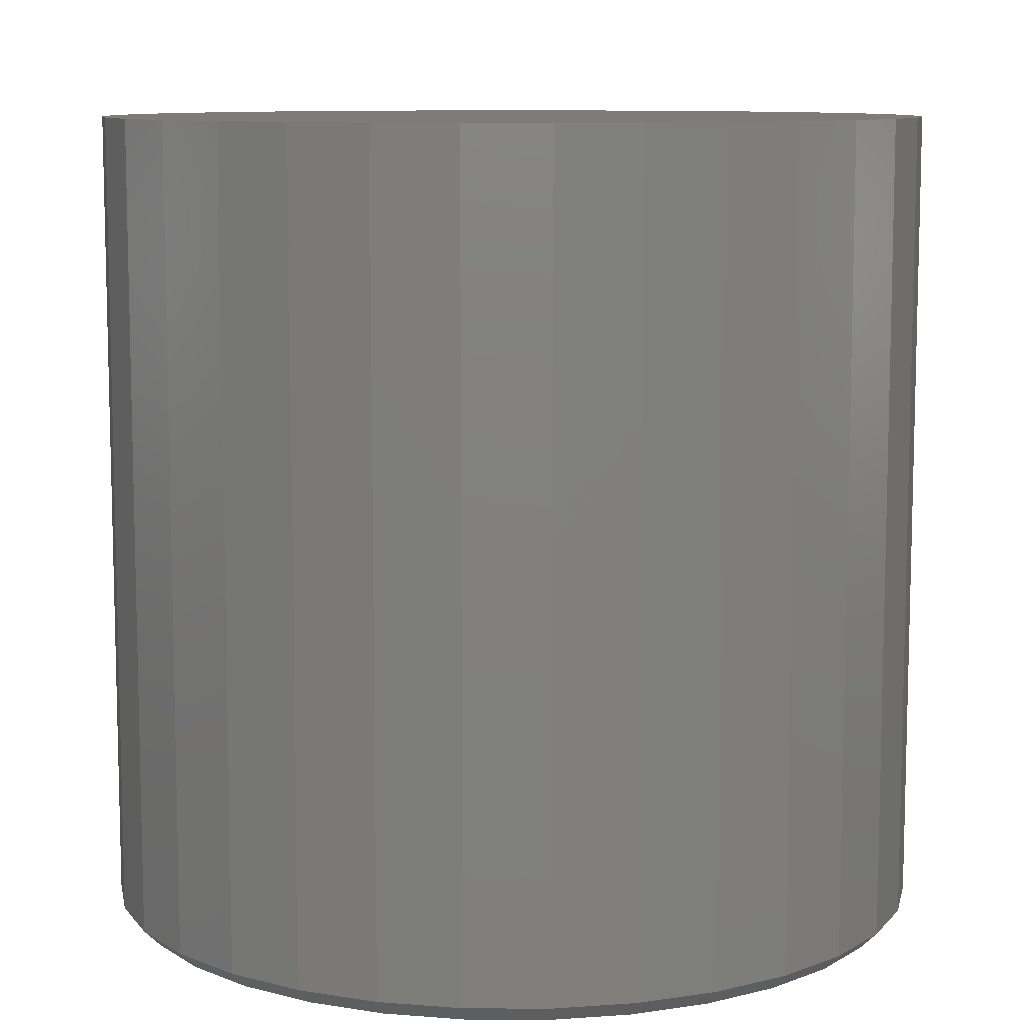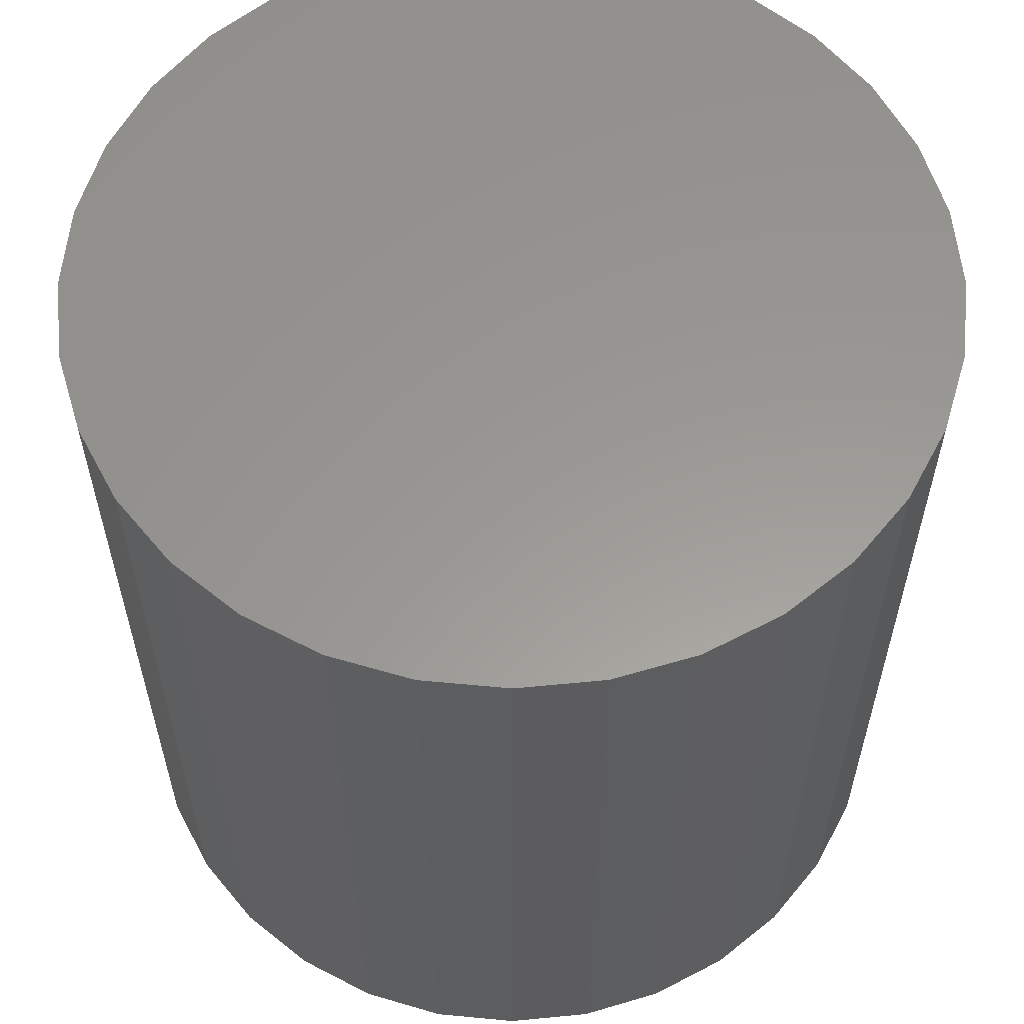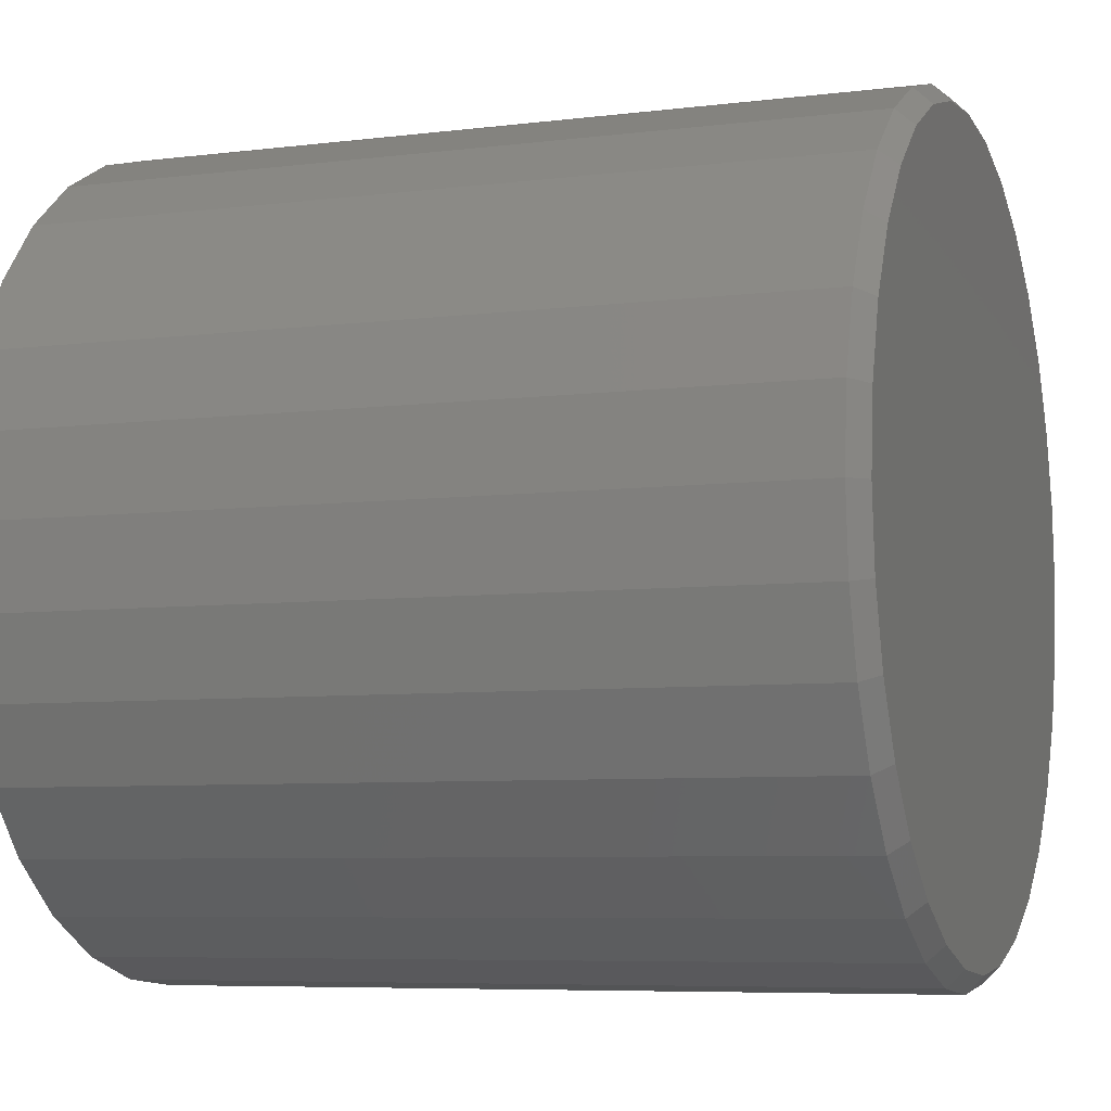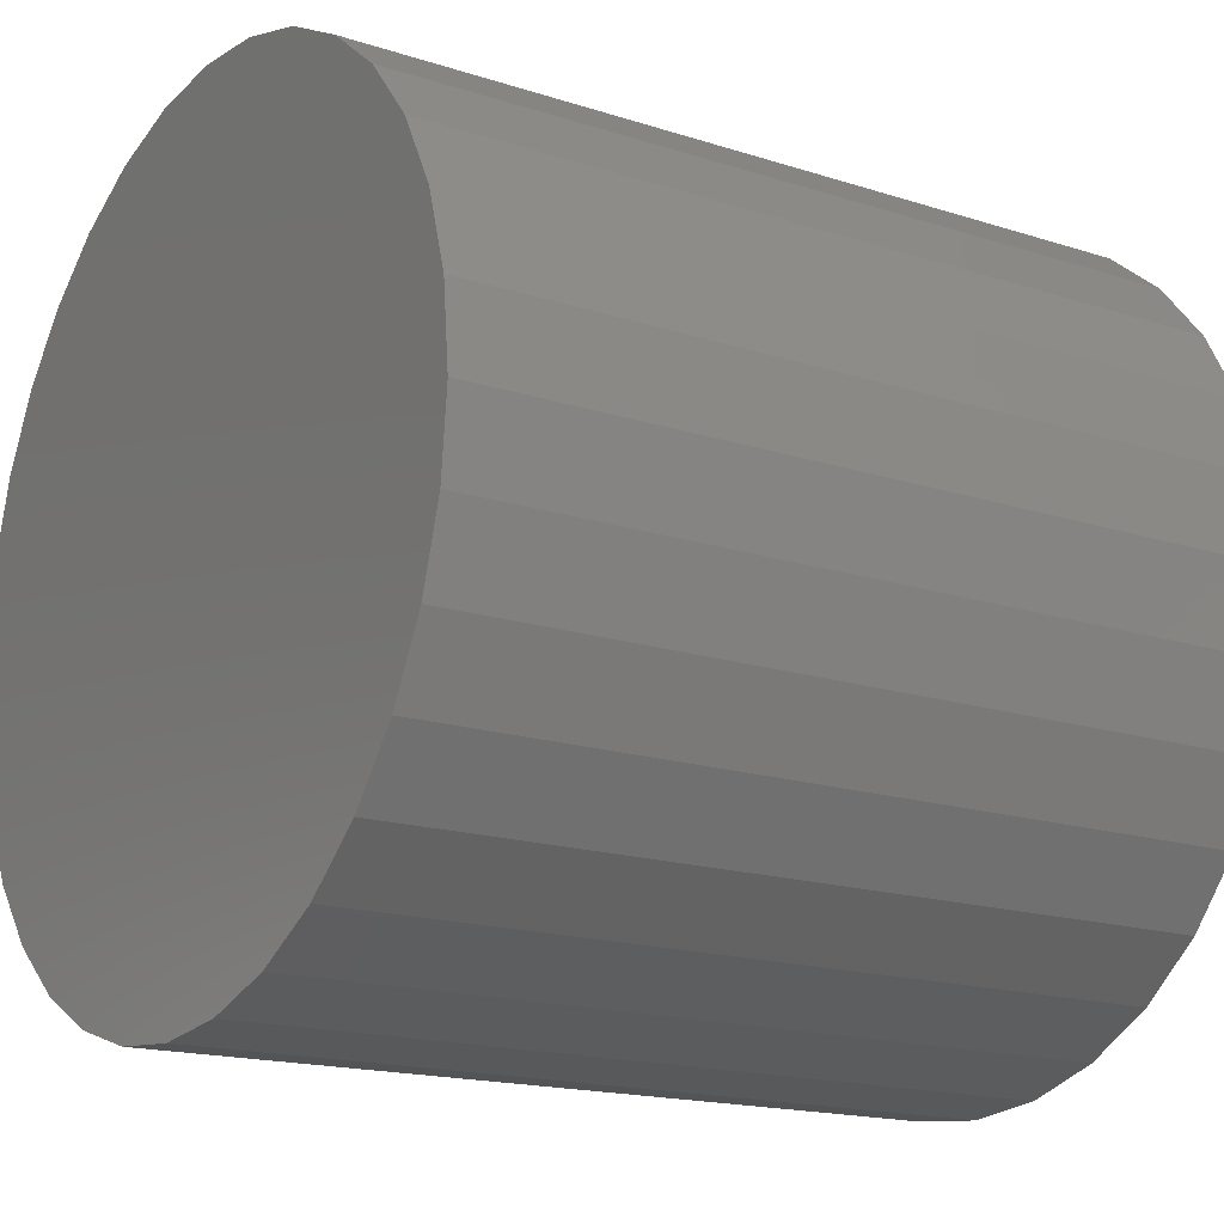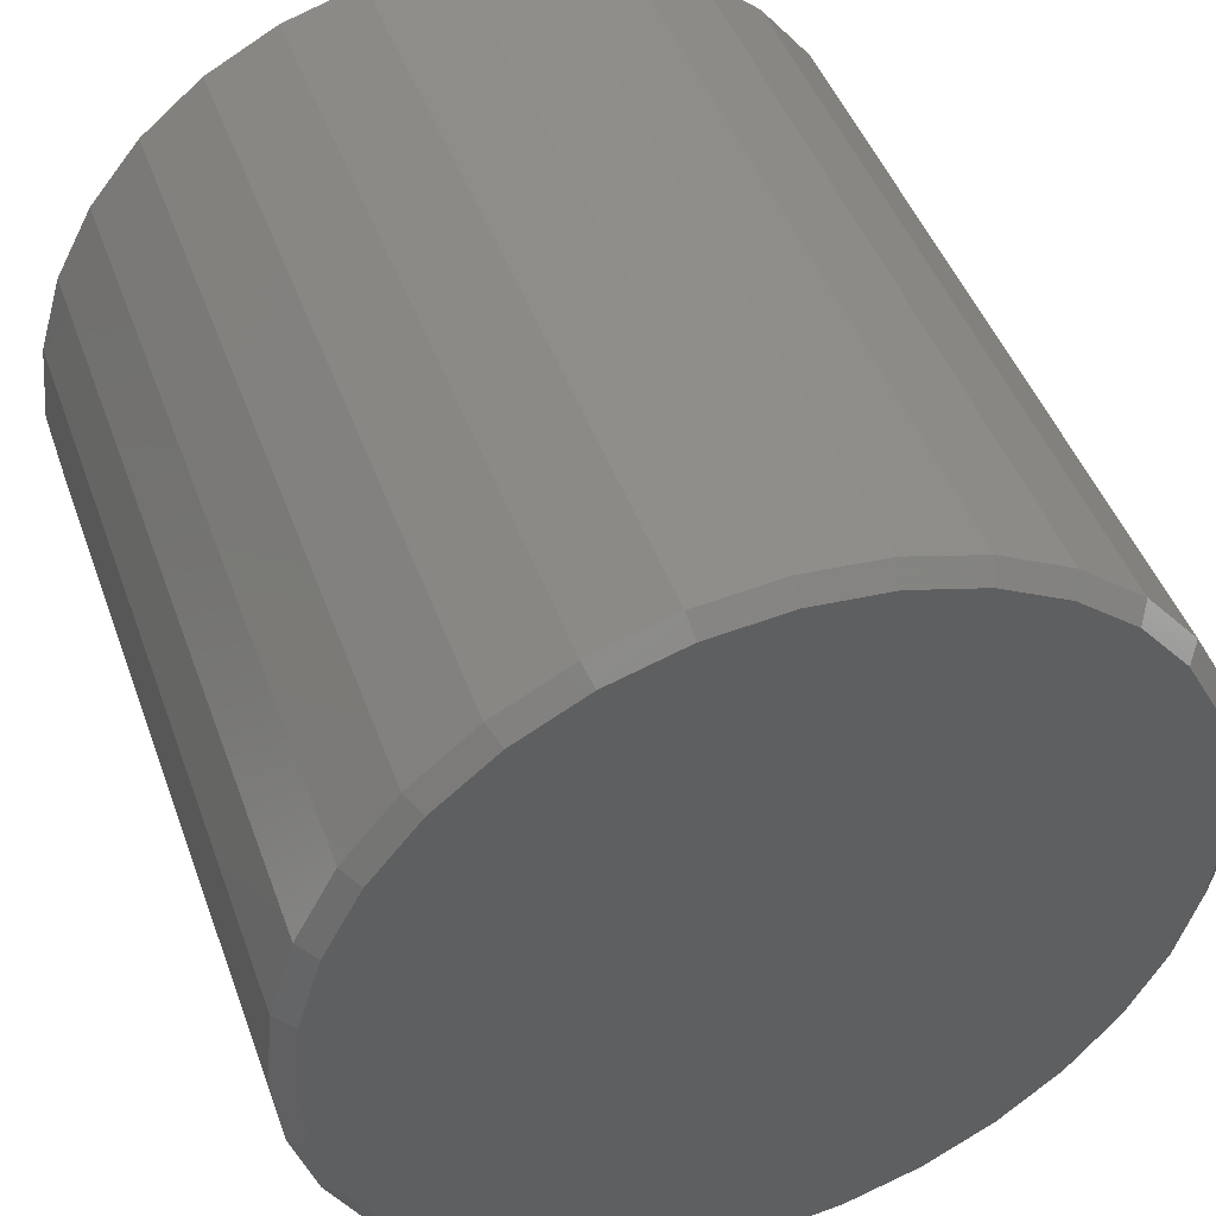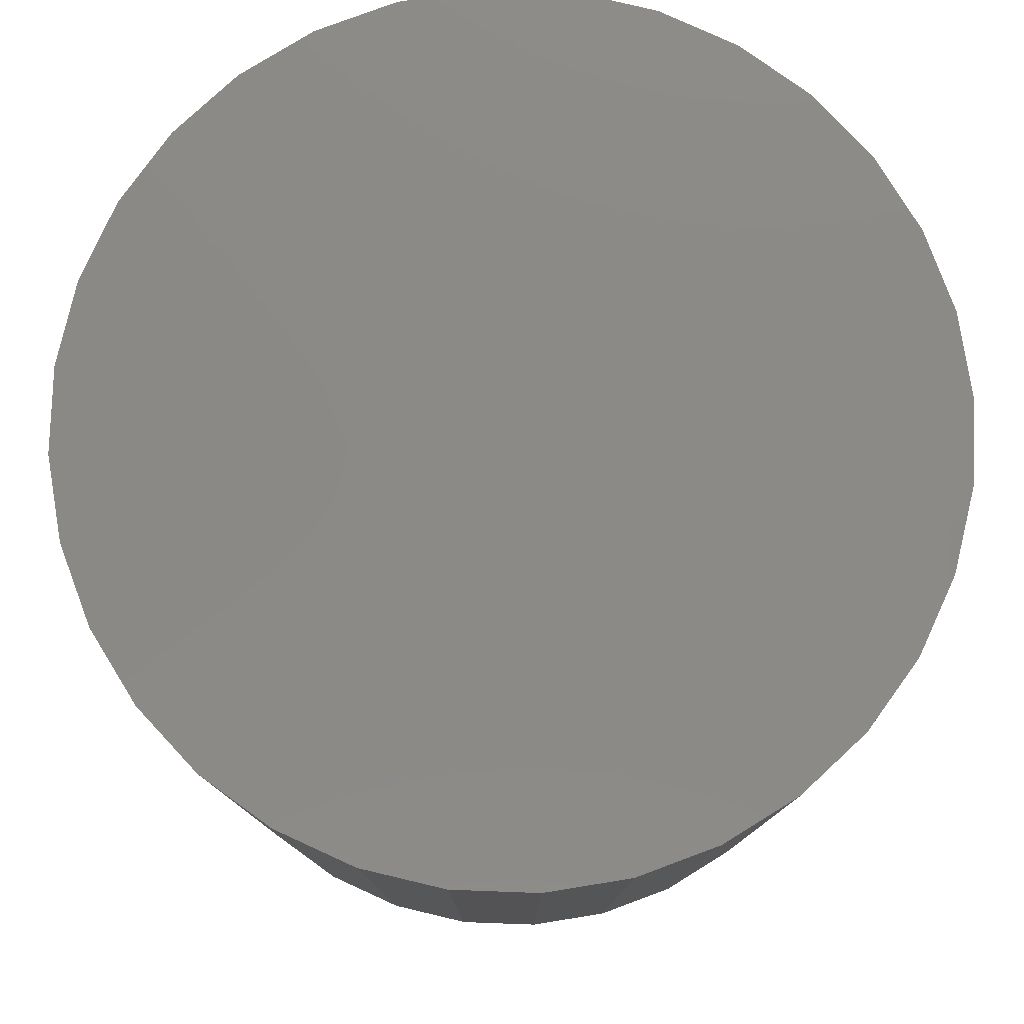
<metadata>
{"format":"stl","ext":"stl","renderer":"f3d","projection":"perspective","resolution":1024,"background":"white","views":[{"elev":9.4,"azim":-50.0,"up":"+Z"},{"elev":59.3,"azim":168.7,"up":"+Z"},{"elev":-6.7,"azim":110.1,"up":"+Y"},{"elev":-16.8,"azim":56.7,"up":"+Y"},{"elev":45.8,"azim":160.7,"up":"+Y"},{"elev":79.2,"azim":165.2,"up":"+Z"}]}
</metadata>
<code>
# stl→obj: 96 verts, 188 faces
v -0.02907 0.1937 0.375
v 0.04486 0.1937 0.375
v 0.007895 0.1974 0.375
v -0.06461 0.1829 0.375
v 0.0804 0.1829 0.375
v 0.0804 -0.1672 0.375
v -0.02907 -0.1779 0.375
v 0.04486 -0.1779 0.375
v 0.007895 -0.1816 0.375
v 0.1132 0.1654 0.375
v -0.09737 0.1654 0.375
v 0.1419 0.1419 0.375
v -0.1261 0.1419 0.375
v 0.1654 0.1132 0.375
v -0.1496 0.1132 0.375
v 0.1829 0.0804 0.375
v -0.1672 0.0804 0.375
v 0.1937 0.04486 0.375
v -0.1779 0.04486 0.375
v 0.1974 0.007895 0.375
v -0.1816 0.007895 0.375
v 0.1937 -0.02907 0.375
v -0.1779 -0.02907 0.375
v 0.1829 -0.06461 0.375
v -0.1672 -0.06461 0.375
v 0.1654 -0.09737 0.375
v -0.1496 -0.09737 0.375
v 0.1419 -0.1261 0.375
v -0.1261 -0.1261 0.375
v 0.1132 -0.1496 0.375
v -0.09737 -0.1496 0.375
v -0.06461 -0.1672 0.375
v -0.1816 0.007895 0.007812
v -0.1779 0.04486 0.007812
v -0.1672 0.0804 0.007812
v -0.1496 0.1132 0.007812
v -0.1261 0.1419 0.007812
v -0.09737 0.1654 0.007812
v -0.06461 0.1829 0.007812
v -0.02907 0.1937 0.007812
v 0.007895 0.1974 0.007812
v 0.04486 0.1937 0.007812
v 0.0804 0.1829 0.007812
v 0.1132 0.1654 0.007812
v 0.1419 0.1419 0.007812
v 0.1654 0.1132 0.007812
v 0.1829 0.0804 0.007812
v 0.1937 0.04486 0.007812
v 0.1974 0.007895 0.007812
v 0.1937 -0.02907 0.007812
v 0.1829 -0.06461 0.007812
v 0.1654 -0.09737 0.007812
v 0.1419 -0.1261 0.007812
v 0.1132 -0.1496 0.007812
v 0.0804 -0.1672 0.007812
v 0.04486 -0.1779 0.007812
v 0.007895 -0.1816 0.007812
v -0.02907 -0.1779 0.007812
v -0.06461 -0.1672 0.007812
v -0.09737 -0.1496 0.007812
v -0.1261 -0.1261 0.007812
v -0.1496 -0.09737 0.007812
v -0.1672 -0.06461 0.007812
v -0.1779 -0.02907 0.007812
v 0.007895 0.1896 0
v 0.04334 0.1861 0
v -0.02755 0.1861 0
v -0.06162 0.1757 0
v 0.07741 0.1757 0
v 0.04334 -0.1703 0
v -0.02755 -0.1703 0
v 0.07741 -0.1599 0
v 0.007895 -0.1738 0
v -0.06162 -0.1599 0
v -0.09303 -0.1432 0
v 0.1088 -0.1432 0
v -0.1206 -0.1206 0
v 0.1363 -0.1206 0
v -0.1432 -0.09303 0
v 0.1589 -0.09303 0
v -0.1599 -0.06162 0
v 0.1757 -0.06162 0
v -0.1703 -0.02755 0
v 0.1861 -0.02755 0
v -0.1738 0.007895 0
v 0.1896 0.007895 0
v -0.1703 0.04334 0
v 0.1861 0.04334 0
v -0.1599 0.07741 0
v 0.1757 0.07741 0
v -0.1432 0.1088 0
v 0.1589 0.1088 0
v -0.1206 0.1363 0
v 0.1363 0.1363 0
v -0.09303 0.1589 0
v 0.1088 0.1589 0
f 1 2 3
f 2 1 4
f 2 4 5
f 6 7 8
f 8 7 9
f 5 4 10
f 10 4 11
f 10 11 12
f 12 11 13
f 12 13 14
f 14 13 15
f 14 15 16
f 16 15 17
f 16 17 18
f 18 17 19
f 18 19 20
f 20 19 21
f 20 21 22
f 22 21 23
f 22 23 24
f 24 23 25
f 24 25 26
f 26 25 27
f 26 27 28
f 28 27 29
f 28 29 30
f 30 29 31
f 30 31 6
f 6 31 32
f 6 32 7
f 33 21 34
f 34 21 19
f 34 19 35
f 35 19 17
f 35 17 36
f 36 17 15
f 36 15 37
f 37 15 13
f 37 13 38
f 38 13 11
f 38 11 39
f 39 11 4
f 39 4 40
f 40 4 1
f 40 1 41
f 41 1 3
f 41 3 42
f 42 3 2
f 42 2 43
f 43 2 5
f 43 5 44
f 44 5 10
f 44 10 45
f 45 10 12
f 45 12 46
f 46 12 14
f 46 14 47
f 47 14 16
f 47 16 48
f 48 16 18
f 48 18 49
f 49 18 20
f 49 20 50
f 50 20 22
f 50 22 51
f 51 22 24
f 51 24 52
f 52 24 26
f 52 26 53
f 53 26 28
f 53 28 54
f 54 28 30
f 54 30 55
f 55 30 6
f 55 6 56
f 56 6 8
f 56 8 57
f 57 8 9
f 57 9 58
f 58 9 7
f 58 7 59
f 59 7 32
f 59 32 60
f 60 32 31
f 60 31 61
f 61 31 29
f 61 29 62
f 62 29 27
f 62 27 63
f 63 27 25
f 63 25 64
f 64 25 23
f 64 23 33
f 33 23 21
f 65 66 67
f 68 67 66
f 69 68 66
f 70 71 72
f 73 71 70
f 71 74 72
f 72 74 75
f 72 75 76
f 76 75 77
f 76 77 78
f 78 77 79
f 78 79 80
f 80 79 81
f 80 81 82
f 82 81 83
f 82 83 84
f 84 83 85
f 84 85 86
f 86 85 87
f 86 87 88
f 88 87 89
f 88 89 90
f 90 89 91
f 90 91 92
f 92 91 93
f 92 93 94
f 94 93 95
f 94 95 96
f 96 95 68
f 96 68 69
f 41 66 65
f 65 40 41
f 96 44 94
f 94 44 45
f 94 45 92
f 92 45 46
f 92 46 90
f 90 46 47
f 90 47 88
f 88 47 48
f 88 48 86
f 86 48 49
f 38 95 37
f 37 95 93
f 37 93 36
f 36 93 91
f 36 91 35
f 35 91 89
f 35 89 34
f 34 89 87
f 34 87 33
f 33 87 85
f 44 96 43
f 43 96 69
f 43 69 42
f 42 69 66
f 42 66 41
f 95 38 68
f 68 38 39
f 68 39 67
f 67 39 40
f 67 40 65
f 57 71 73
f 73 56 57
f 75 60 77
f 77 60 61
f 77 61 79
f 79 61 62
f 79 62 81
f 81 62 63
f 81 63 83
f 83 63 64
f 83 64 85
f 85 64 33
f 54 76 53
f 53 76 78
f 53 78 52
f 52 78 80
f 52 80 51
f 51 80 82
f 51 82 50
f 50 82 84
f 50 84 49
f 49 84 86
f 60 75 59
f 59 75 74
f 59 74 58
f 58 74 71
f 58 71 57
f 76 54 72
f 72 54 55
f 72 55 70
f 70 55 56
f 70 56 73

</code>
